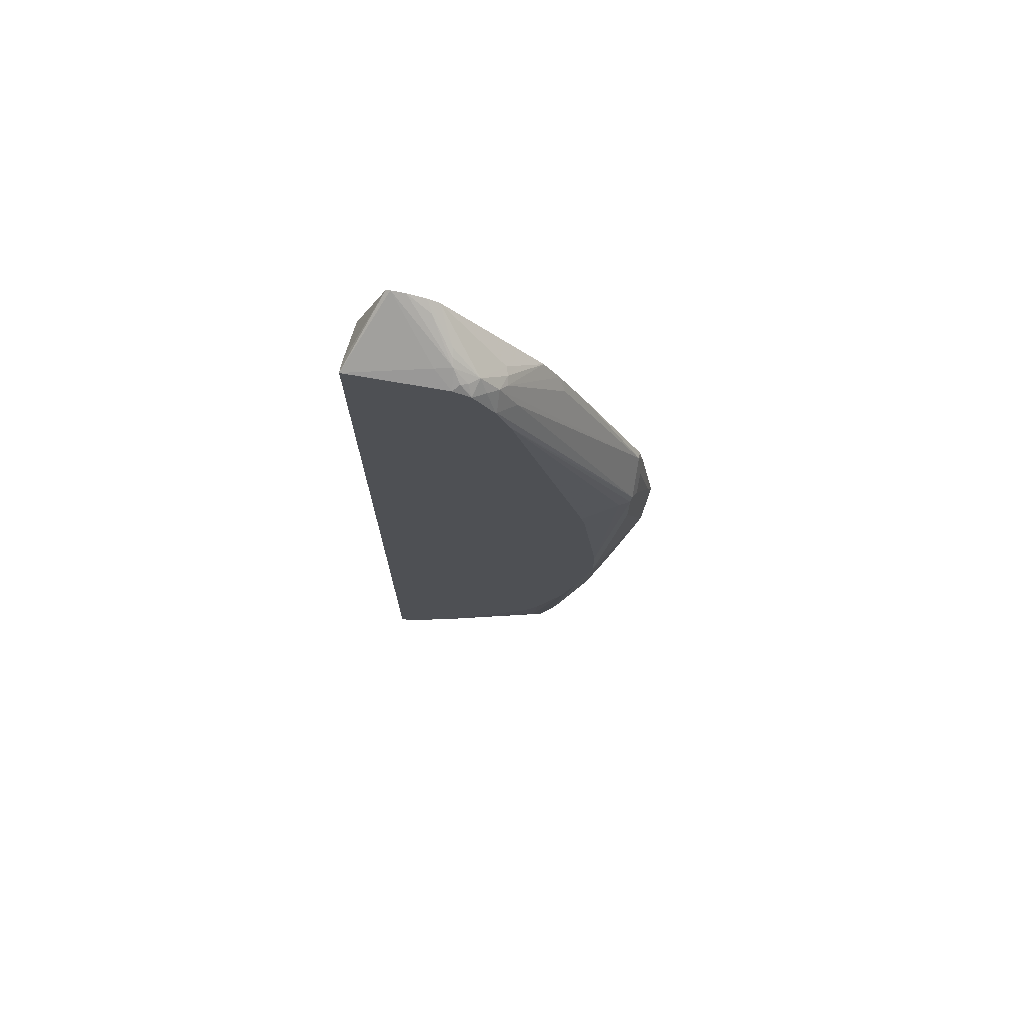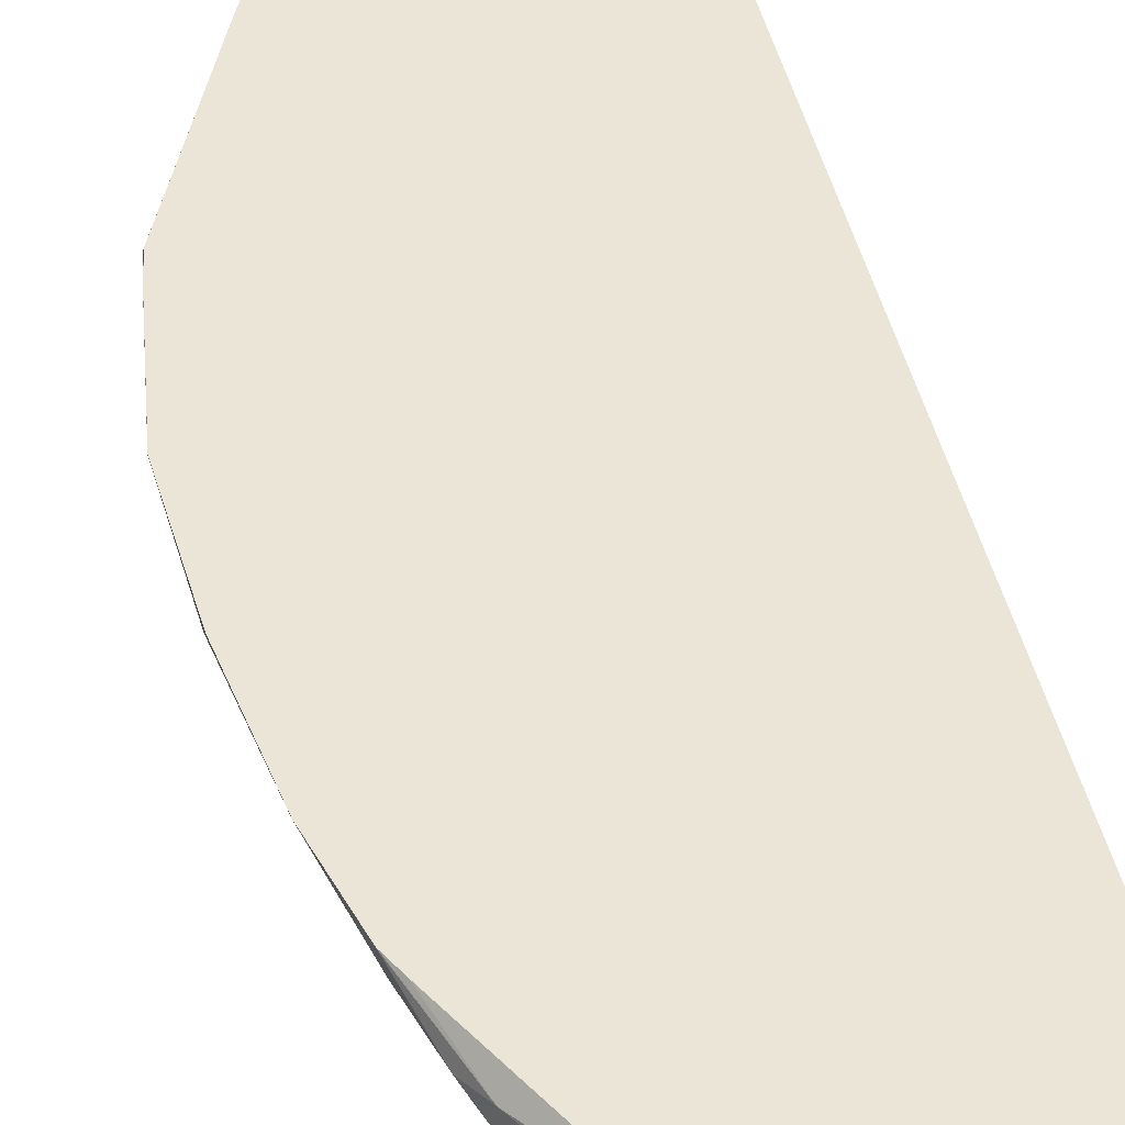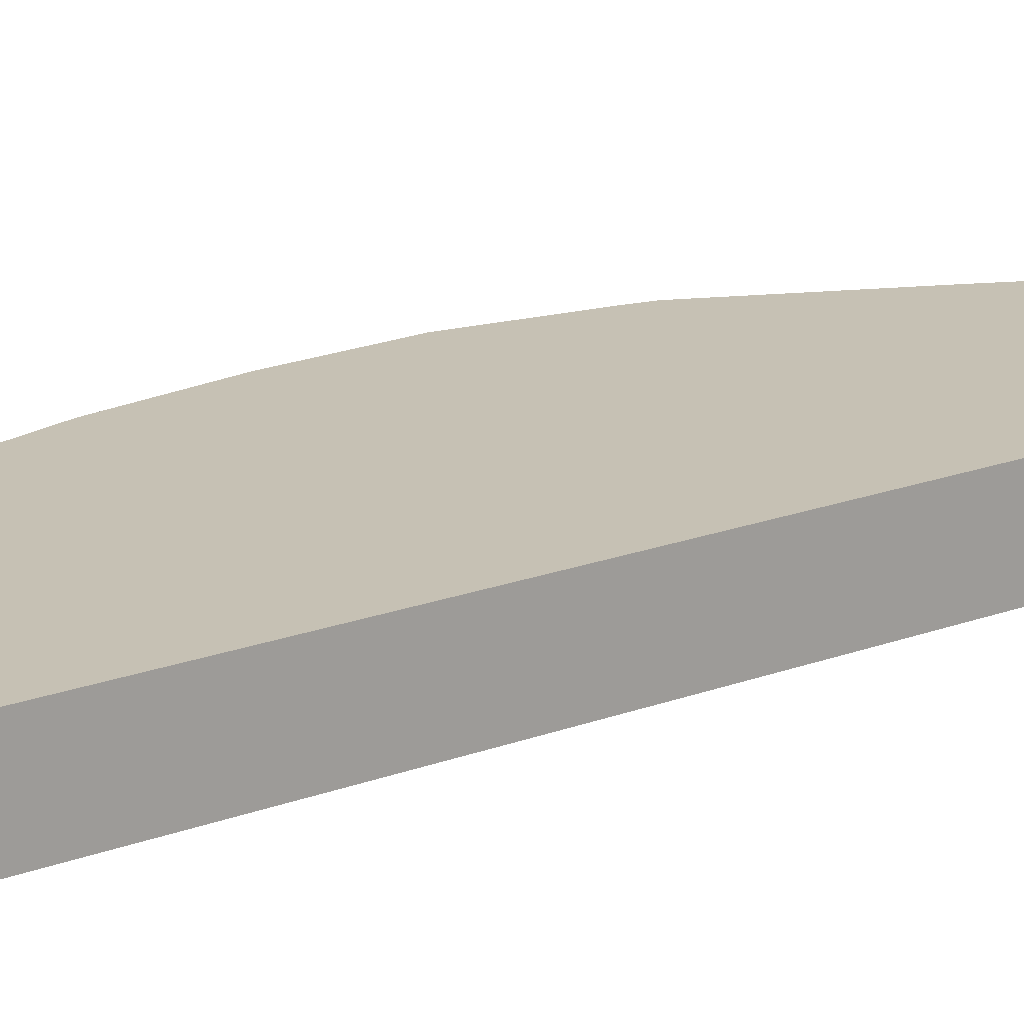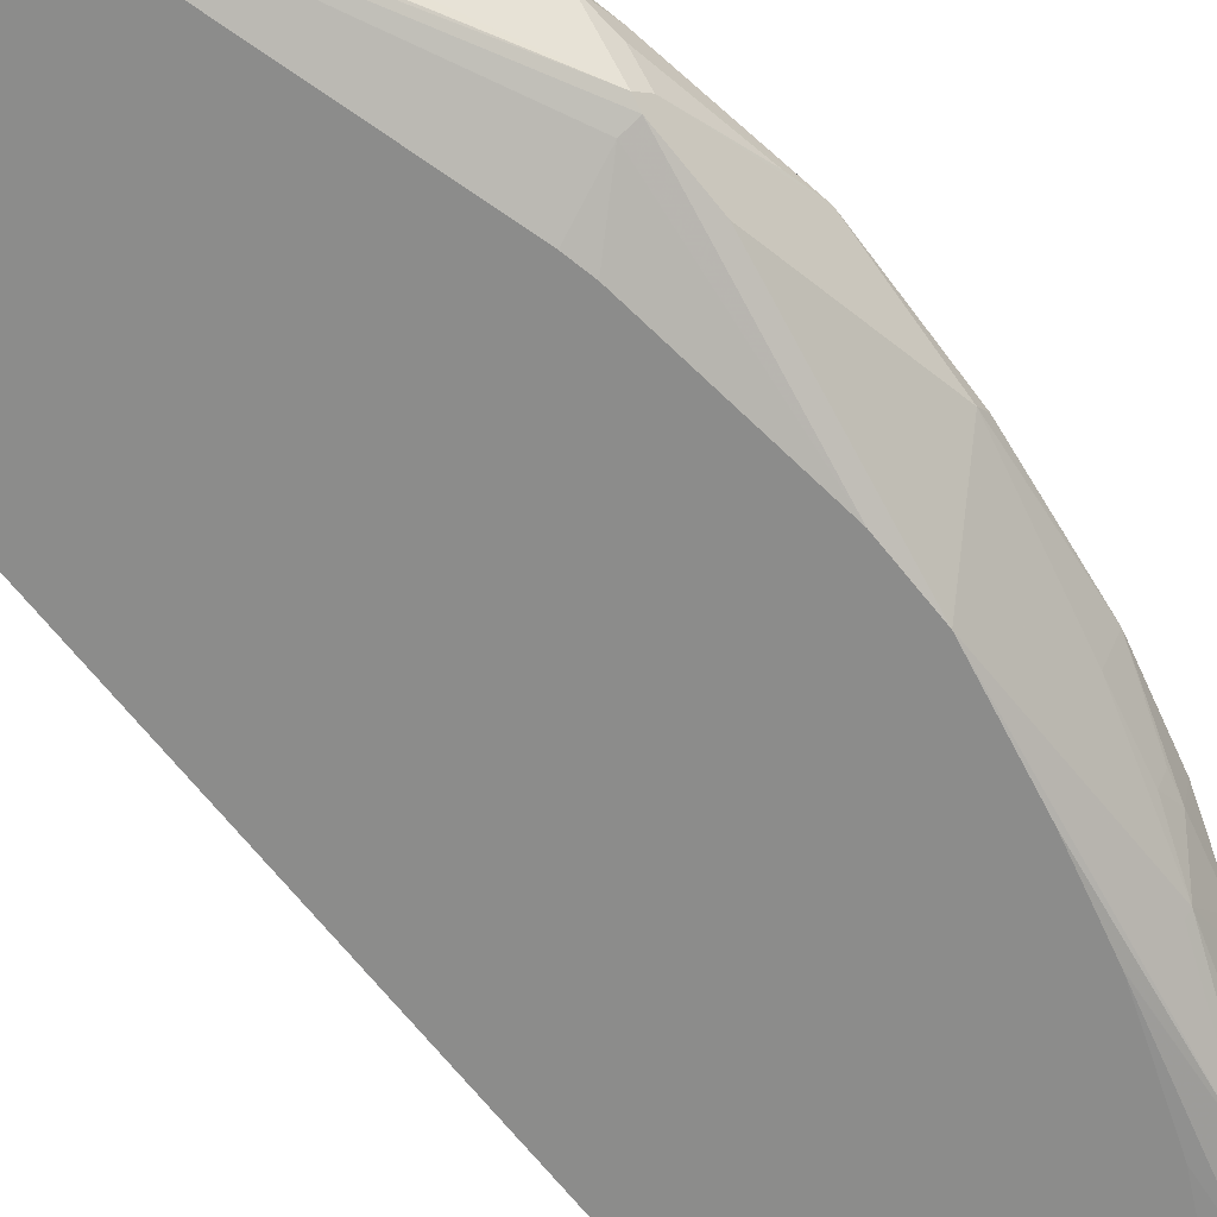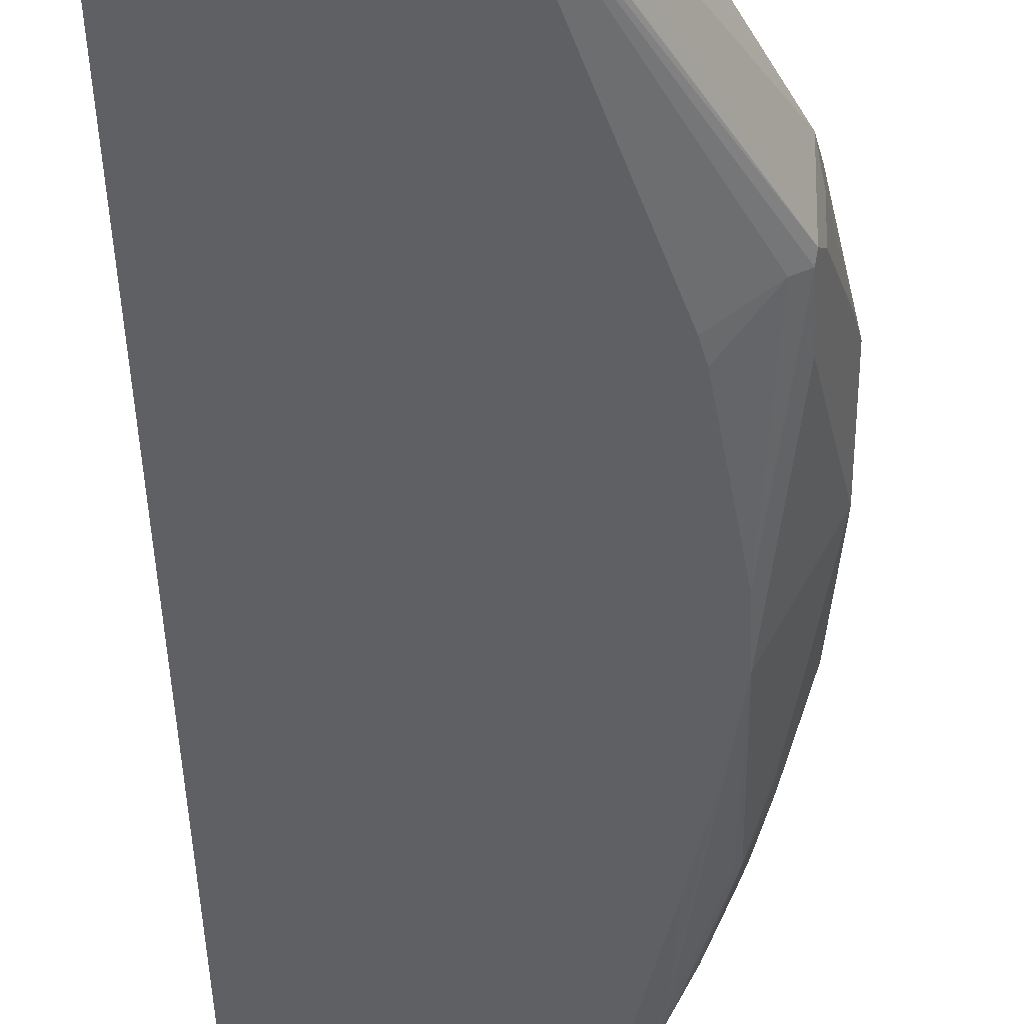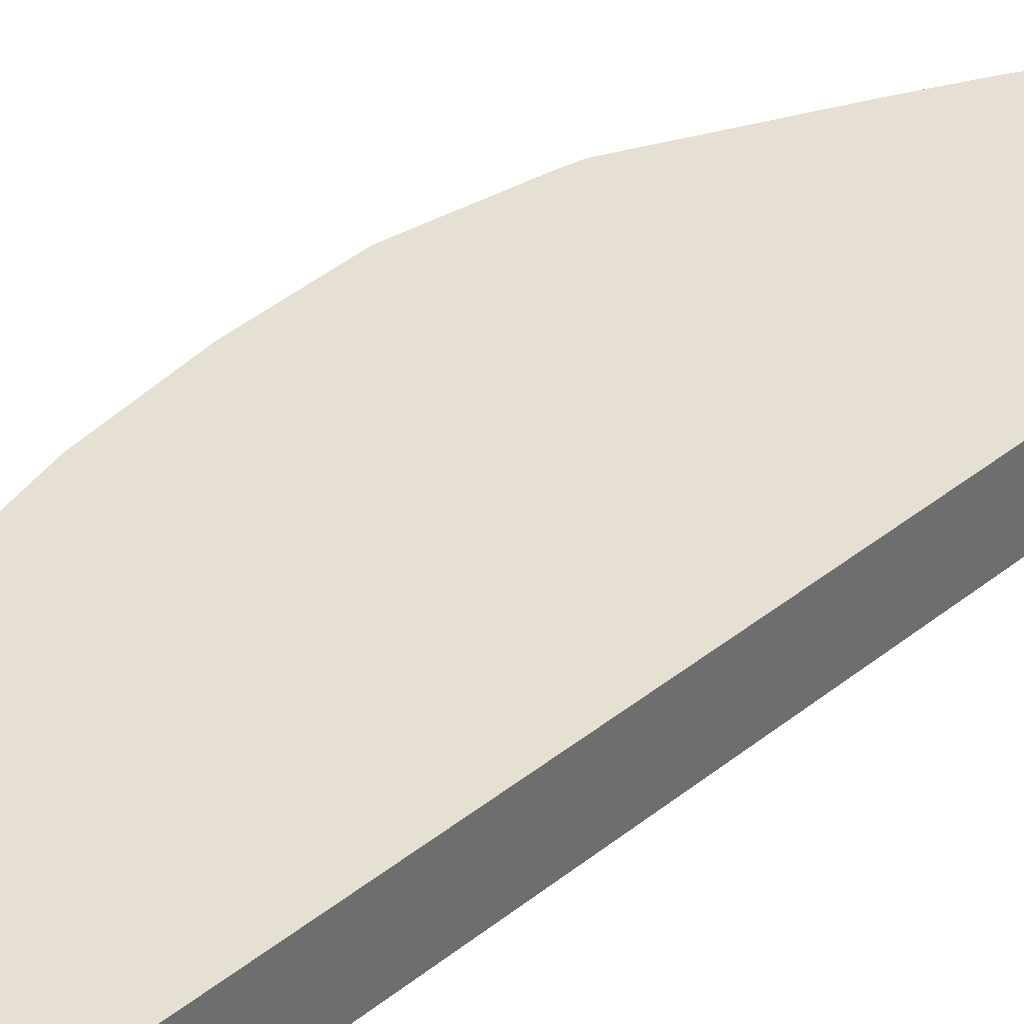
<metadata>
{"format":"obj","ext":"obj","renderer":"f3d","projection":"perspective","resolution":1024,"background":"white","views":[{"elev":73.7,"azim":9.4,"up":"+Z"},{"elev":46.0,"azim":166.3,"up":"+Y"},{"elev":18.5,"azim":-126.3,"up":"+Y"},{"elev":-64.1,"azim":37.9,"up":"+Y"},{"elev":-44.9,"azim":2.3,"up":"+Y"},{"elev":38.3,"azim":-135.4,"up":"+Y"}]}
</metadata>
<code>
v 0.4016 -0.3461 0.5809
v 0.527 -0.3461 0.5782
v 0.5042 -0.3283 0.5922
v 0.447 -0.2637 0.6365
v 0.4415 -0.2637 0.6346
v 0.4016 -0.3452 0.5809
v 0.4016 -0.3461 -0.6206
v 0.5487 -0.3461 0.5675
v 0.5347 -0.3384 0.582
v 0.5254 -0.3249 0.5938
v 0.4641 -0.2637 0.6347
v 0.4016 -0.3322 0.5767
v 0.4039 -0.2637 0.5281
v 0.4016 -0.2638 0.5295
v 0.4016 -0.2637 -0.6301
v 0.4061 -0.2637 -0.6301
v 0.4269 -0.2637 -0.6299
v 0.4052 -0.3461 -0.6197
v 0.555 -0.3249 0.5752
v 0.5483 -0.3452 0.5685
v 0.5749 -0.3461 0.5288
v 0.5635 -0.335 0.5583
v 0.5431 -0.335 0.5786
v 0.5229 -0.3147 0.5989
v 0.4941 -0.2775 0.6226
v 0.4647 -0.2637 0.6346
v 0.4016 -0.2637 0.5121
v 0.5413 -0.2637 -0.5519
v 0.4129 -0.3461 -0.6159
v 0.5008 -0.2637 0.6227
v 0.5212 -0.3046 0.6024
v 0.5761 -0.3249 0.5482
v 0.5821 -0.3046 0.5414
v 0.5787 -0.2944 0.5431
v 0.5759 -0.3461 0.5269
v 0.5761 -0.3452 0.5279
v 0.4873 -0.264 0.6294
v 0.4873 -0.2637 0.6294
v 0.4713 -0.3461 -0.5727
v 0.5753 -0.2637 -0.5143
v 0.5956 -0.2775 -0.494
v 0.6226 -0.3316 -0.4601
v 0.6193 -0.335 -0.4619
v 0.4876 -0.2637 0.6293
v 0.6168 -0.2637 0.4872
v 0.5964 -0.3249 0.5075
v 0.7462 -0.2741 0.2334
v 0.5838 -0.3147 0.538
v 0.592 -0.3461 0.4863
v 0.7462 -0.3147 0.1929
v 0.6193 -0.3401 -0.4568
v 0.628 -0.3452 -0.4249
v 0.5751 -0.3461 -0.4523
v 0.5928 -0.2637 -0.4913
v 0.6328 -0.3215 -0.45
v 0.6362 -0.2775 -0.4331
v 0.6396 -0.3401 -0.4365
v 0.6362 -0.264 0.4535
v 0.6362 -0.2637 0.4535
v 0.7462 -0.2944 0.2132
v 0.6566 -0.2637 0.4127
v 0.6447 -0.2741 0.4365
v 0.7512 -0.2843 0.203
v 0.7512 -0.264 0.203
v 0.7462 -0.264 0.2258
v 0.67 -0.2637 0.3858
v 0.6855 -0.3461 0.1648
v 0.7309 -0.3249 0.1827
v 0.7445 -0.3181 0.1827
v 0.7445 -0.3181 0.1218
v 0.7512 -0.3046 0.1218
v 0.758 -0.291 0.08116
v 0.7716 -0.264 0.08116
v 0.7512 -0.3046 0.1827
v 0.6599 -0.3401 -0.3756
v 0.6698 -0.3461 -0.2666
v 0.634 -0.3461 -0.3657
v 0.6137 -0.3461 -0.4063
v 0.6334 -0.2637 -0.4304
v 0.6971 -0.2775 -0.3316
v 0.6802 -0.3198 -0.3552
v 0.6649 -0.335 -0.3756
v 0.7039 -0.291 -0.3181
v 0.7665 -0.2741 0.1117
v 0.7512 -0.2637 0.2028
v 0.7511 -0.2637 0.2032
v 0.7461 -0.2637 0.2255
v 0.746 -0.2637 0.2258
v 0.6903 -0.3461 0.143
v 0.7106 -0.3461 -0.01927
v 0.7106 -0.3461 -0.08113
v 0.7665 -0.2741 -0.03042
v 0.7715 -0.2637 0.08091
v 0.7671 -0.2637 -0.04059
v 0.7005 -0.3198 -0.274
v 0.6894 -0.3461 -0.1875
v 0.6705 -0.3461 -0.2639
v 0.7206 -0.2637 -0.2641
v 0.7309 -0.2637 -0.2435
v 0.7106 -0.2843 -0.3045
v 0.7055 -0.3147 -0.274
v 0.7377 -0.291 -0.1623
v 0.7512 -0.264 -0.1623
v 0.7512 -0.2637 -0.1623
v 0.7309 -0.264 -0.2435
v 0.7512 -0.2637 -0.1627
v 0.7259 -0.2868 -0.2435
v 0.7242 -0.2978 -0.2233
v 0.7309 -0.2843 -0.2233
f 50 74 60
f 50 73 74
f 50 72 73
f 50 71 72
f 48 62 58
f 50 69 70
f 49 68 69
f 51 57 52
f 49 67 68
f 50 70 71
f 49 69 50
f 55 80 57
f 52 75 76
f 52 76 77
f 52 77 78
f 52 78 53
f 55 56 80
f 56 79 80
f 57 81 82
f 57 82 75
f 57 80 83
f 57 83 81
f 58 61 59
f 52 57 75
f 47 66 61
f 42 57 43
f 47 64 65
f 35 50 36
f 60 74 63
f 36 50 46
f 37 44 38
f 39 43 51
f 39 51 52
f 39 52 53
f 40 54 41
f 41 55 42
f 41 54 79
f 41 79 56
f 41 56 55
f 42 55 57
f 43 57 51
f 45 48 58
f 45 58 59
f 46 50 60
f 46 60 47
f 47 61 58
f 47 58 62
f 47 62 48
f 47 60 63
f 47 63 64
f 47 65 66
f 63 74 84
f 80 99 100
f 63 73 64
f 81 83 101
f 81 101 82
f 83 100 101
f 91 102 92
f 91 95 101
f 91 101 102
f 92 102 103
f 92 103 94
f 94 103 104
f 99 105 100
f 99 106 105
f 100 105 107
f 100 107 101
f 101 107 108
f 101 108 102
f 102 108 103
f 103 106 104
f 103 108 109
f 103 109 107
f 103 107 105
f 103 105 106
f 107 109 108
f 35 49 50
f 80 100 83
f 80 98 99
f 79 98 80
f 75 97 76
f 64 73 93
f 64 93 85
f 64 85 86
f 64 86 65
f 65 86 87
f 65 87 88
f 65 88 66
f 67 89 68
f 68 89 90
f 68 90 69
f 69 90 91
f 63 84 73
f 69 91 70
f 70 91 92
f 70 92 72
f 72 92 73
f 73 84 74
f 73 92 94
f 73 94 93
f 75 82 101
f 75 101 95
f 75 95 91
f 75 91 96
f 75 96 97
f 70 72 71
f 33 45 34
f 19 22 32
f 32 48 33
f 2 8 9
f 2 9 10
f 2 10 3
f 3 10 4
f 4 11 26
f 4 26 38
f 4 38 44
f 4 44 30
f 4 30 45
f 4 45 59
f 4 59 61
f 4 61 66
f 4 66 88
f 4 88 87
f 4 87 86
f 4 86 85
f 4 85 93
f 4 93 94
f 4 94 104
f 4 104 106
f 4 106 99
f 4 99 98
f 4 98 79
f 1 8 2
f 4 79 54
f 1 21 8
f 1 49 35
f 1 2 3
f 1 3 4
f 1 4 5
f 1 5 6
f 1 6 12
f 1 12 14
f 1 14 27
f 1 27 15
f 1 15 7
f 1 7 18
f 1 18 29
f 1 29 39
f 1 39 53
f 1 53 78
f 1 78 77
f 1 77 76
f 33 48 45
f 1 97 96
f 1 96 91
f 1 91 90
f 1 90 89
f 1 89 67
f 1 67 49
f 1 35 21
f 4 54 40
f 1 76 97
f 4 28 17
f 19 31 24
f 19 23 20
f 19 32 33
f 19 33 34
f 19 34 30
f 21 35 36
f 21 36 32
f 21 32 22
f 24 31 25
f 25 37 26
f 25 31 37
f 26 37 38
f 28 39 29
f 28 40 41
f 28 42 43
f 28 43 39
f 30 44 37
f 30 37 31
f 30 34 45
f 32 36 46
f 32 46 47
f 32 47 48
f 4 40 28
f 19 30 31
f 17 29 18
f 28 41 42
f 13 27 14
f 4 17 16
f 17 28 29
f 4 16 15
f 4 15 27
f 4 27 13
f 4 13 5
f 5 12 6
f 5 13 14
f 5 14 12
f 7 15 16
f 7 16 17
f 7 17 18
f 4 10 11
f 8 20 9
f 8 19 20
f 11 25 26
f 10 23 19
f 10 19 24
f 10 24 25
f 10 25 11
f 9 23 10
f 9 20 23
f 8 22 19
f 8 21 22

</code>
